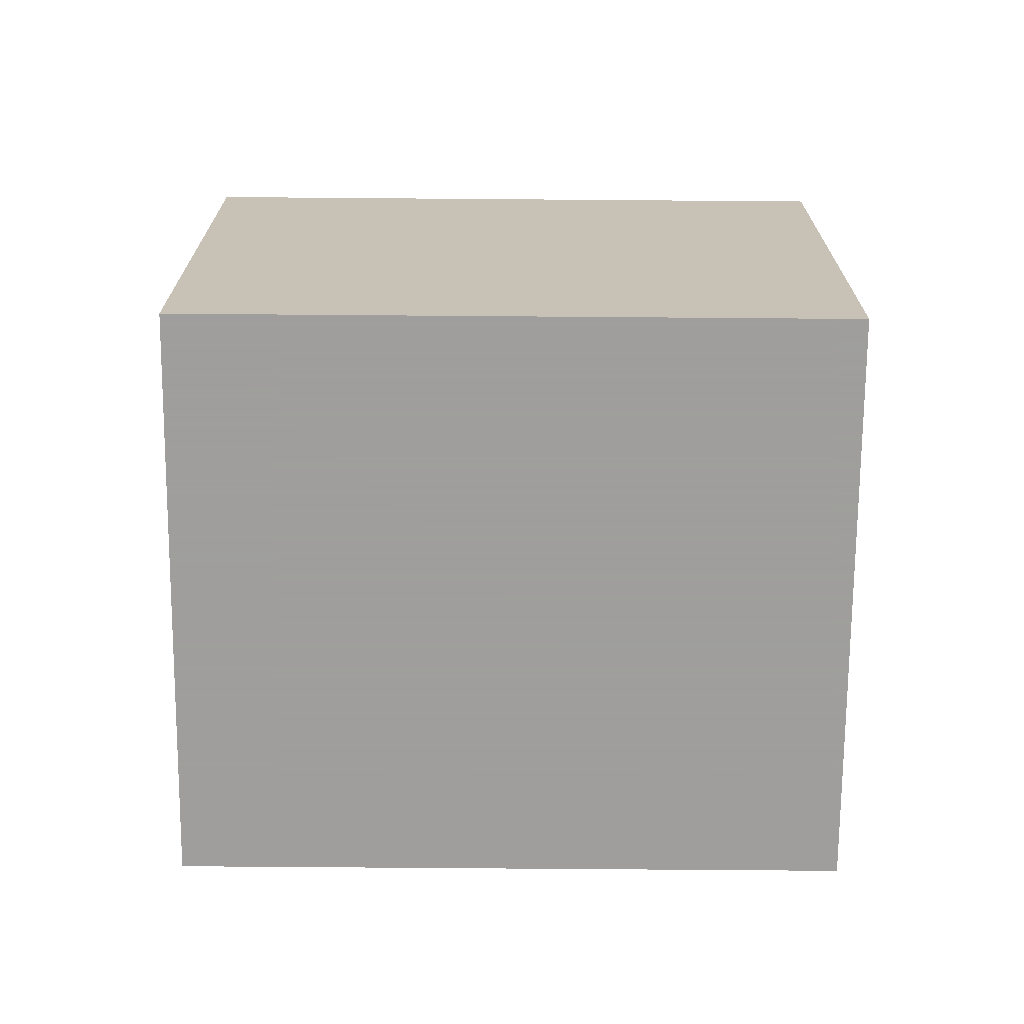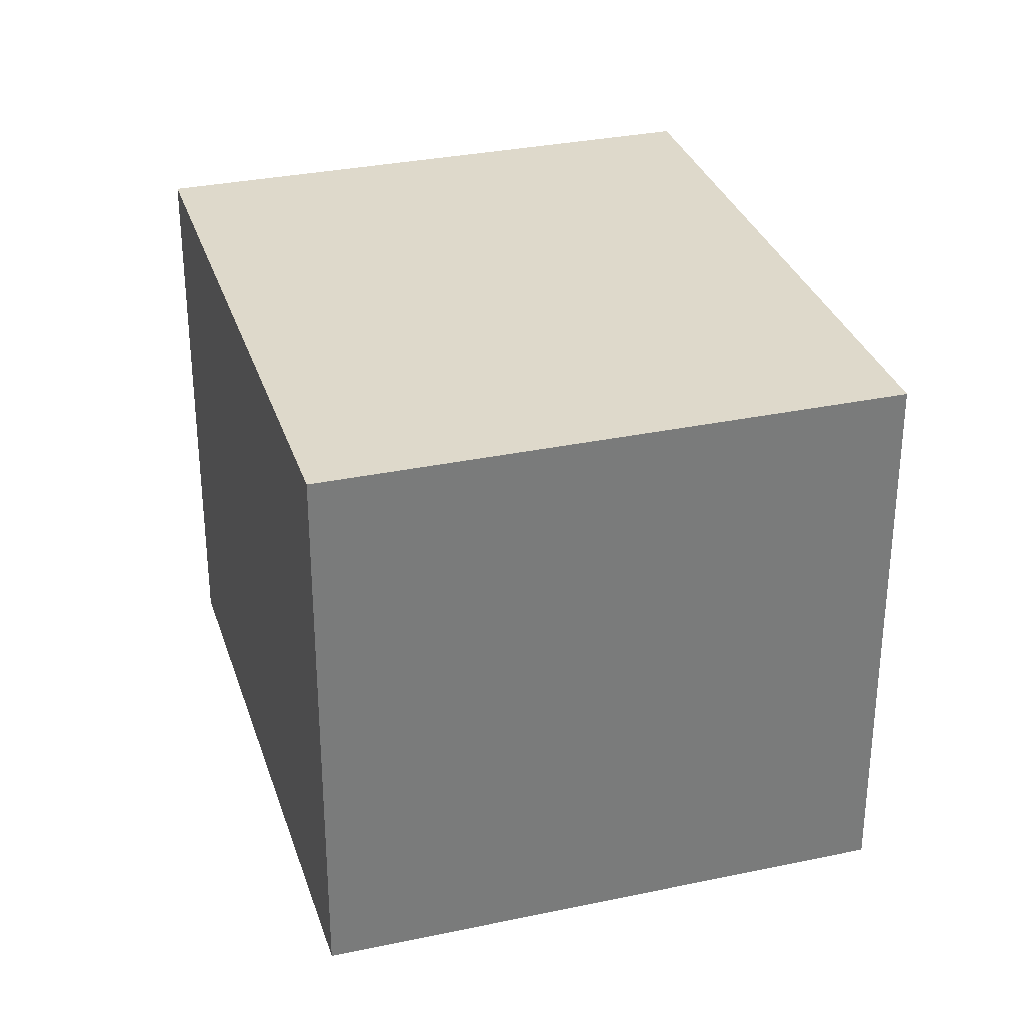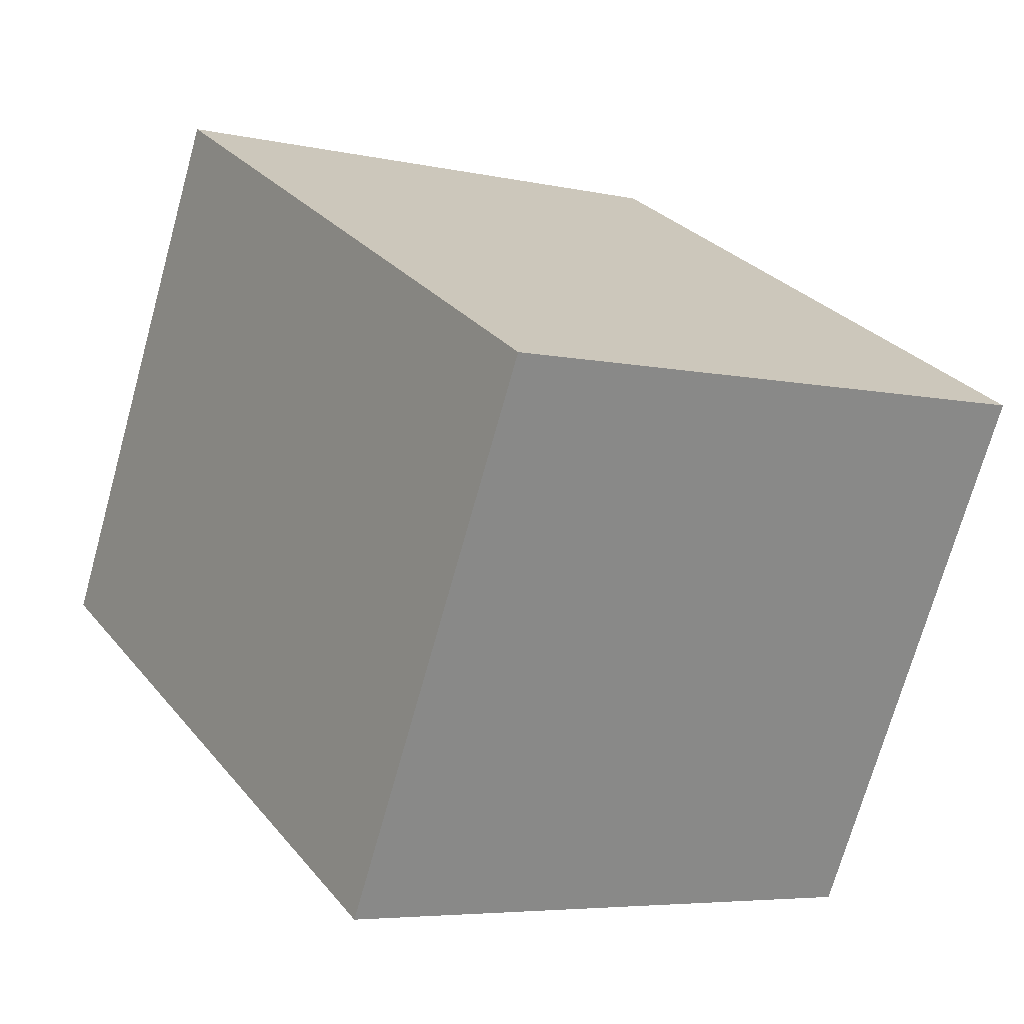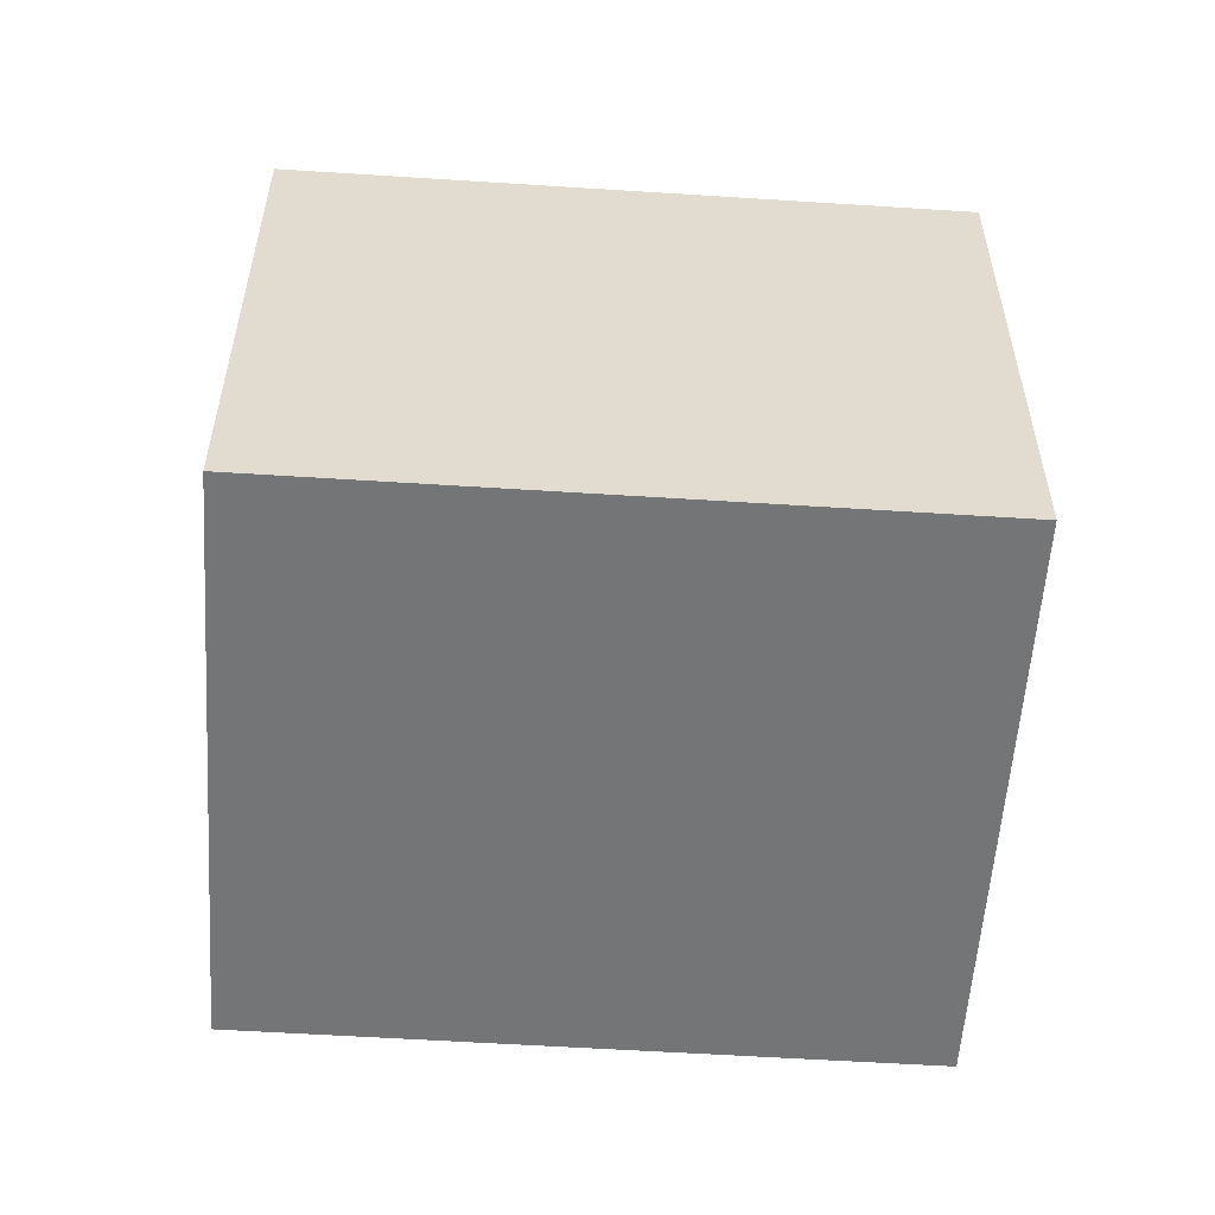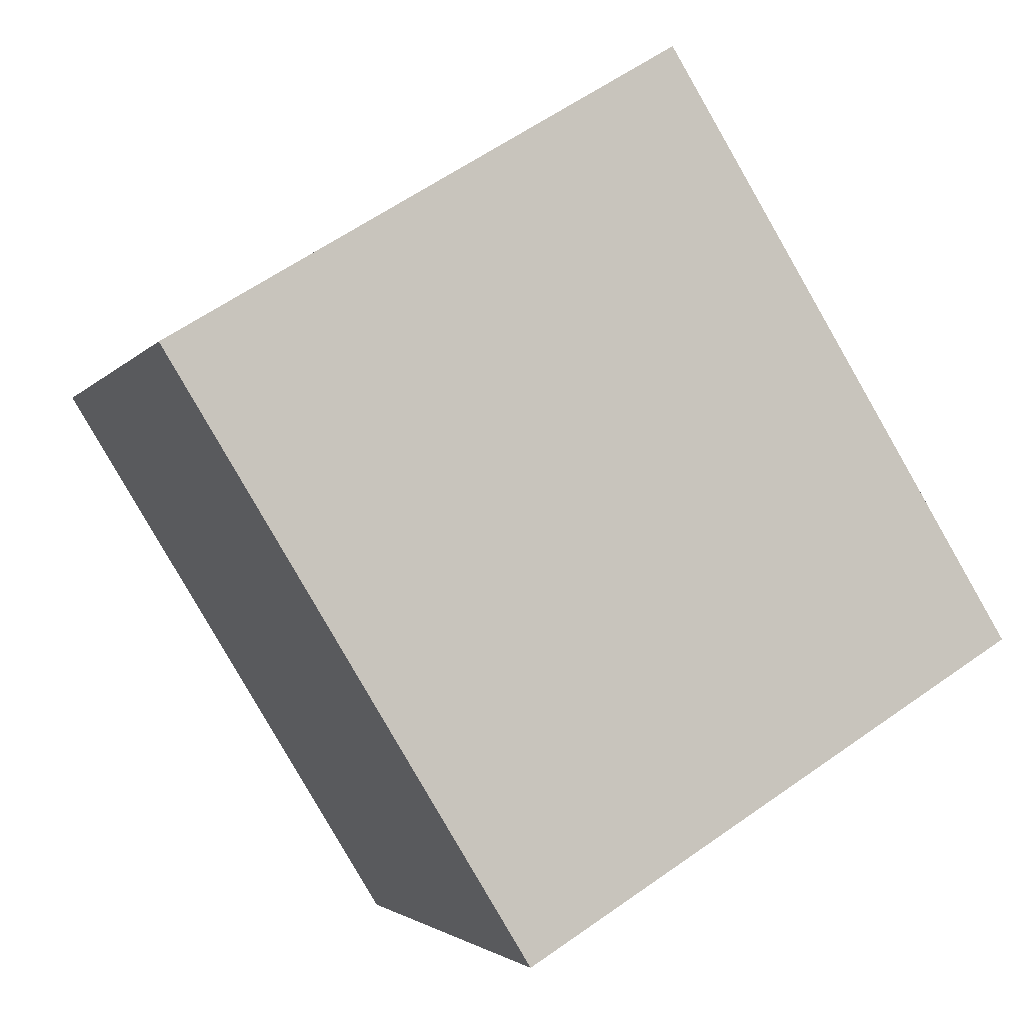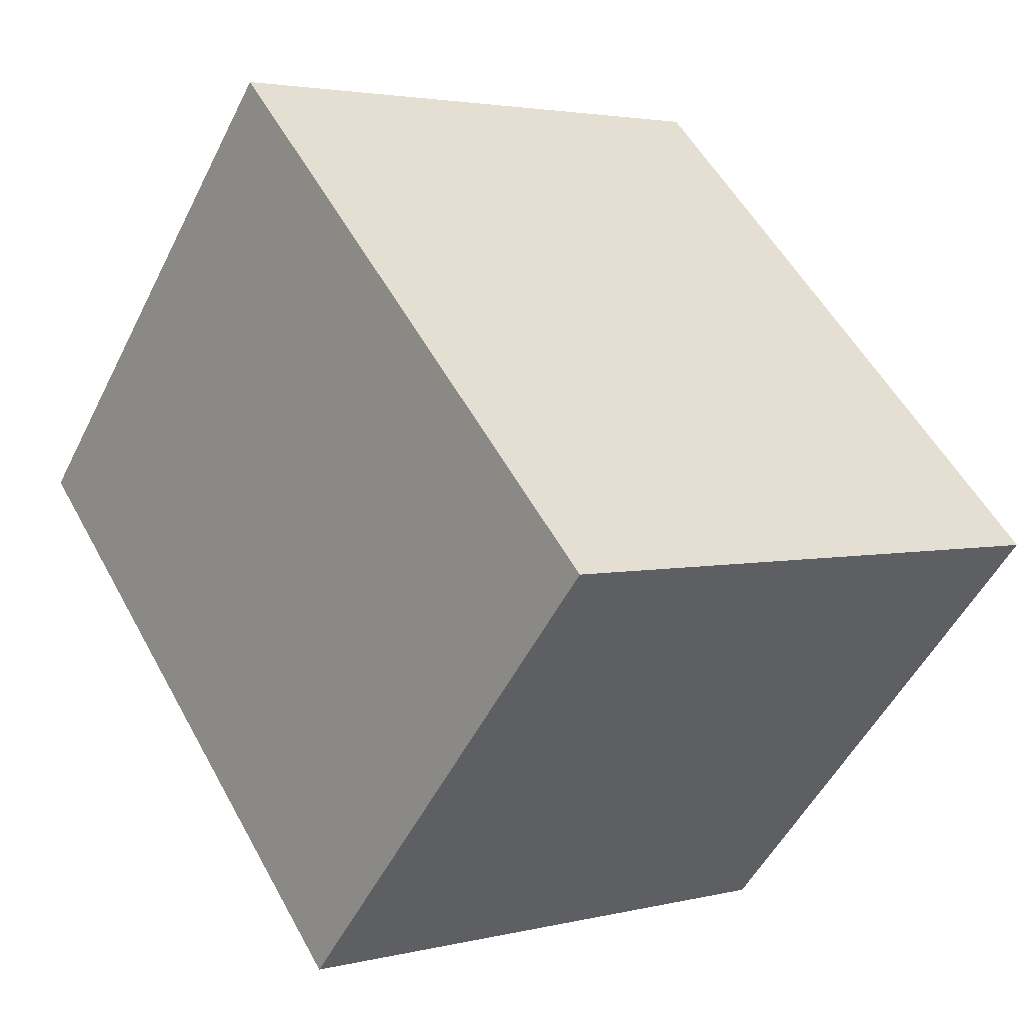
<metadata>
{"format":"obj","ext":"obj","renderer":"f3d","projection":"perspective","resolution":1024,"background":"white","views":[{"elev":-71.1,"azim":121.1,"up":"+Z"},{"elev":31.7,"azim":14.9,"up":"+Z"},{"elev":-71.7,"azim":-15.6,"up":"+Y"},{"elev":-56.4,"azim":-62.3,"up":"+Z"},{"elev":-2.8,"azim":-18.0,"up":"+Y"},{"elev":-51.4,"azim":-26.0,"up":"+Y"}]}
</metadata>
<code>
v 2.426 3.985 5.8
v 2.048 4.601 5.8
v 1.514 4.273 5.8
v 1.892 3.657 5.8
v 2.426 3.985 6.4
v 2.048 4.601 6.4
v 1.514 4.273 6.4
v 1.892 3.657 6.4
o Object
f 1 2 3
f 1 3 4
f 5 6 7
f 5 7 8
f 1 2 6
f 1 6 5
f 2 3 7
f 2 7 6
f 3 4 8
f 3 8 7
f 4 1 5
f 4 5 8

</code>
